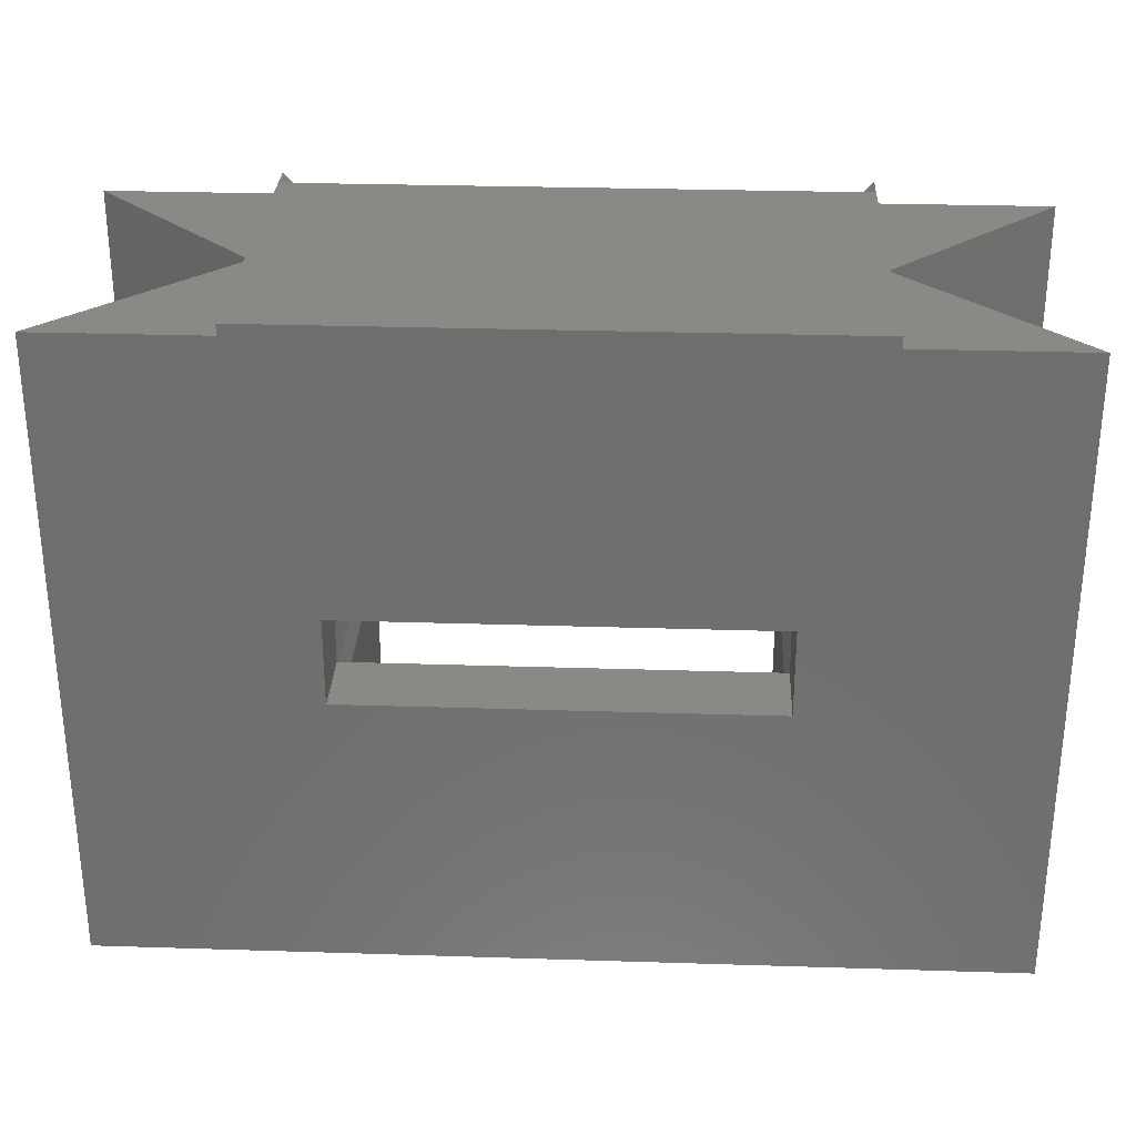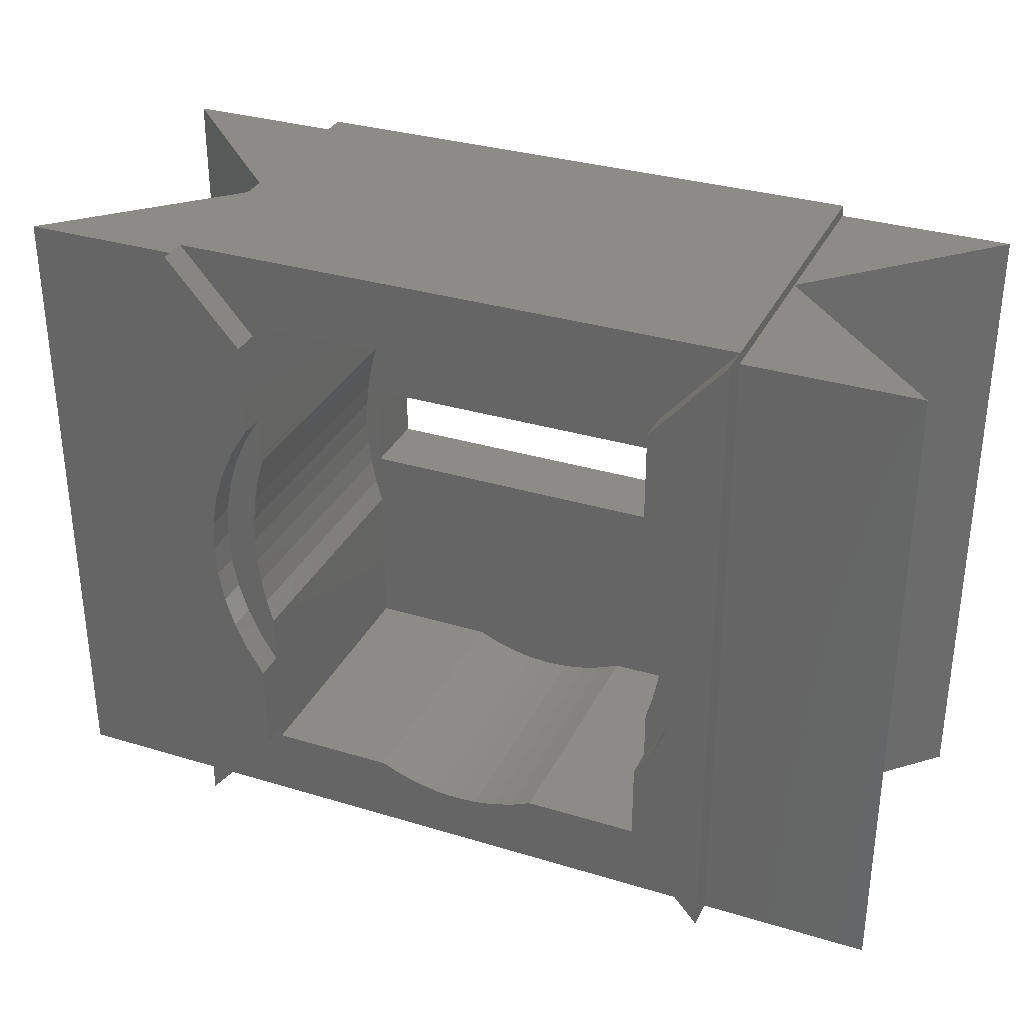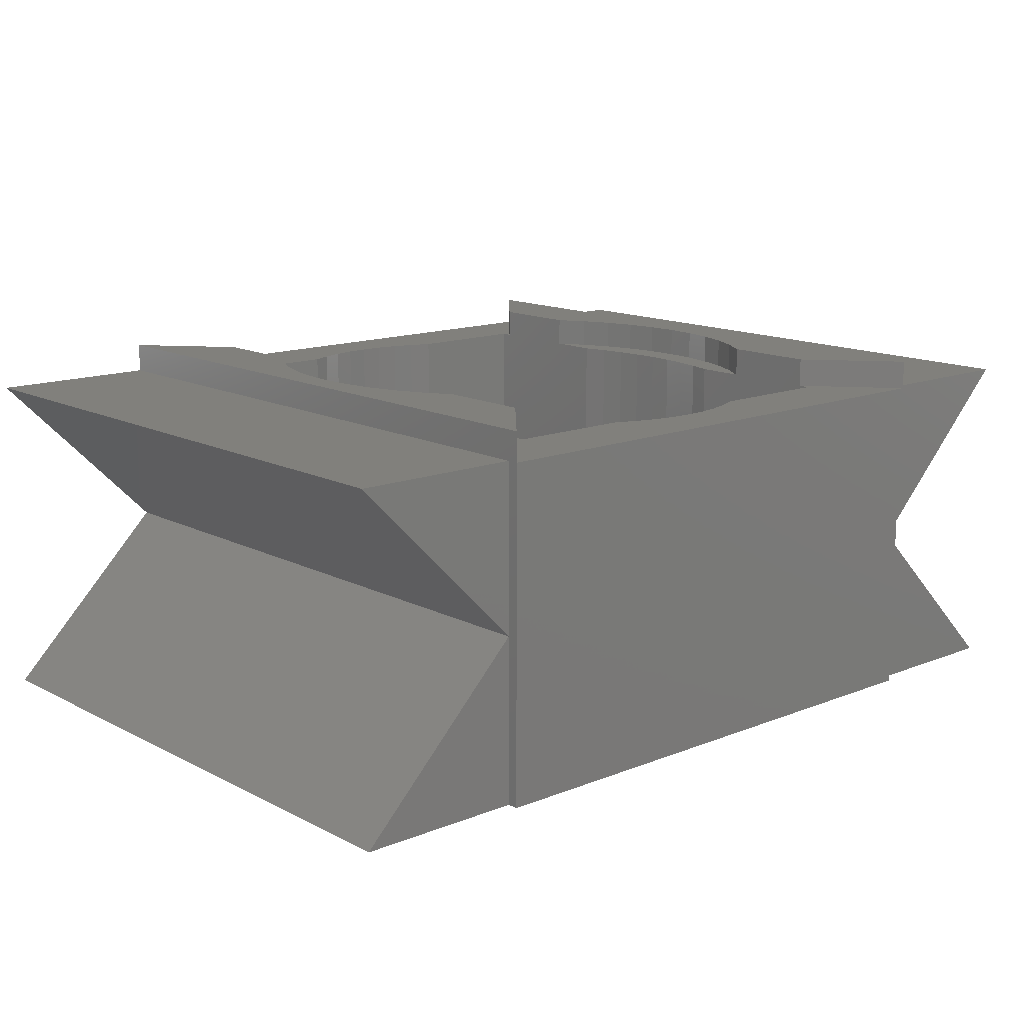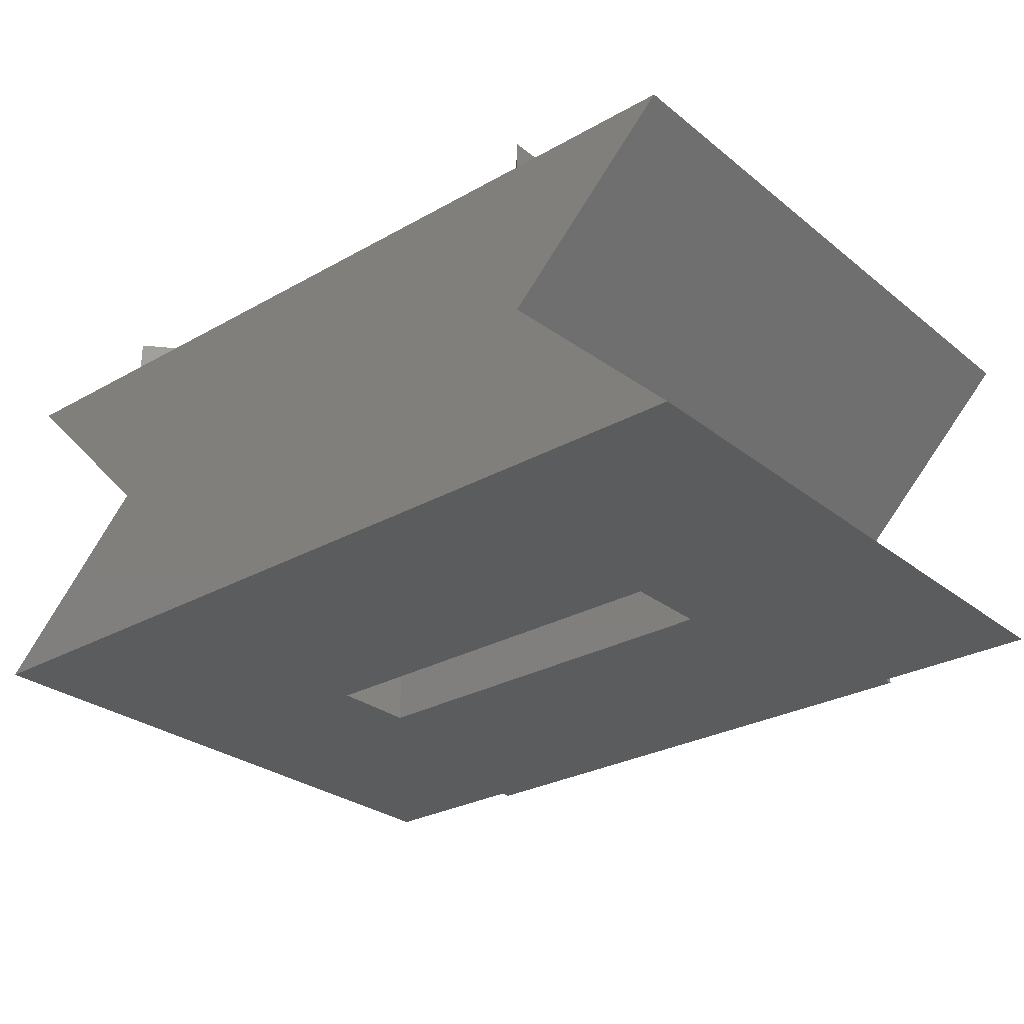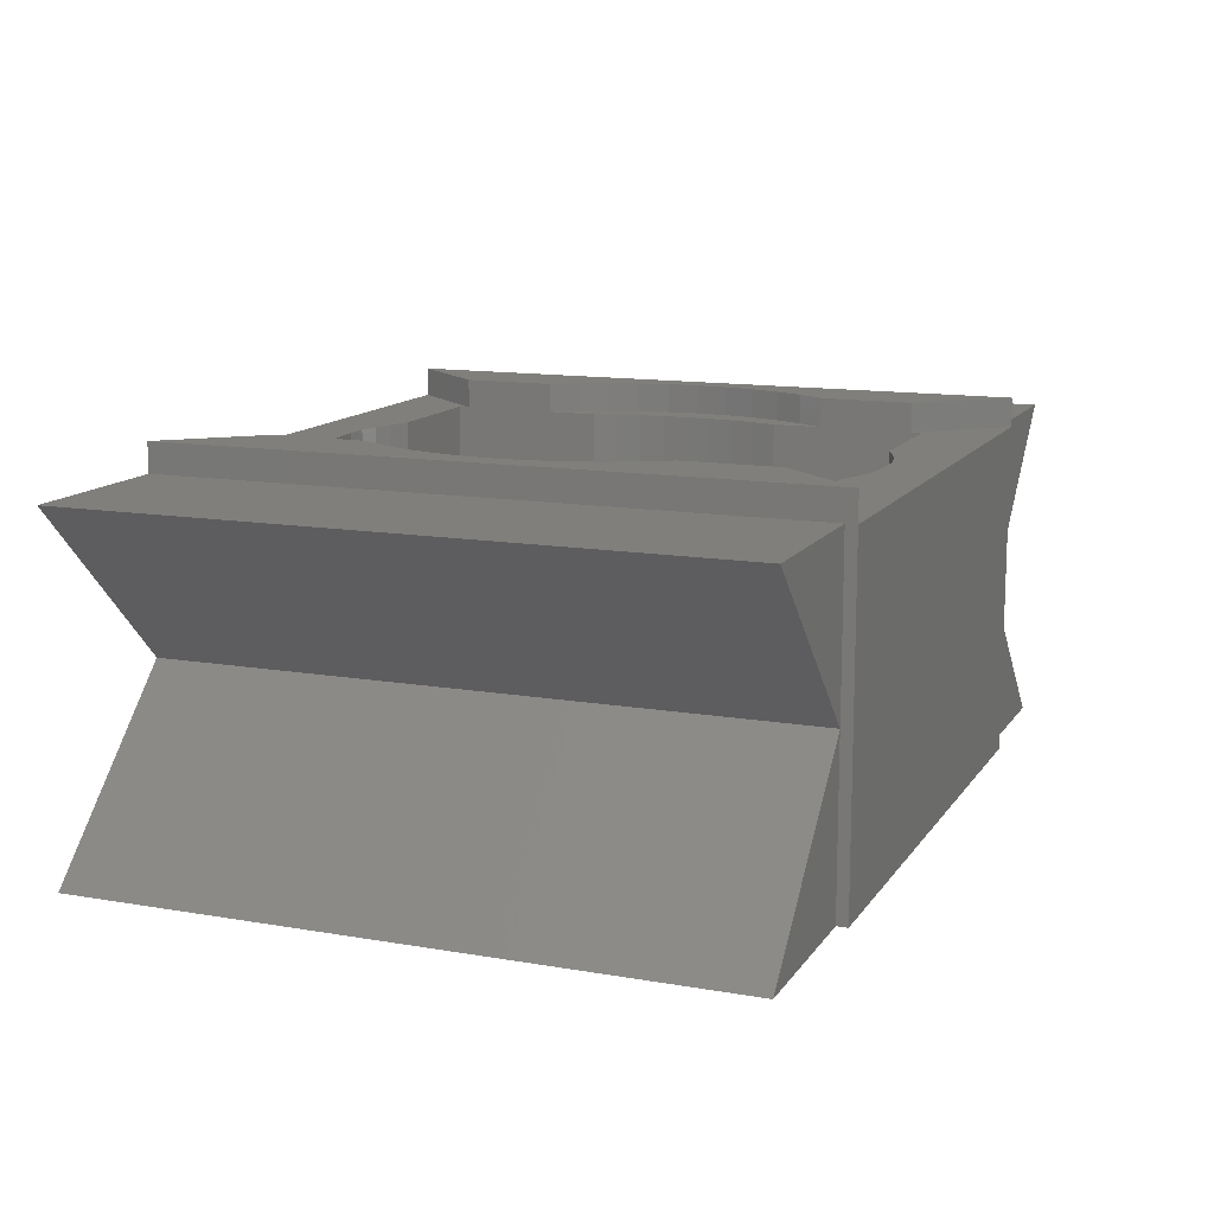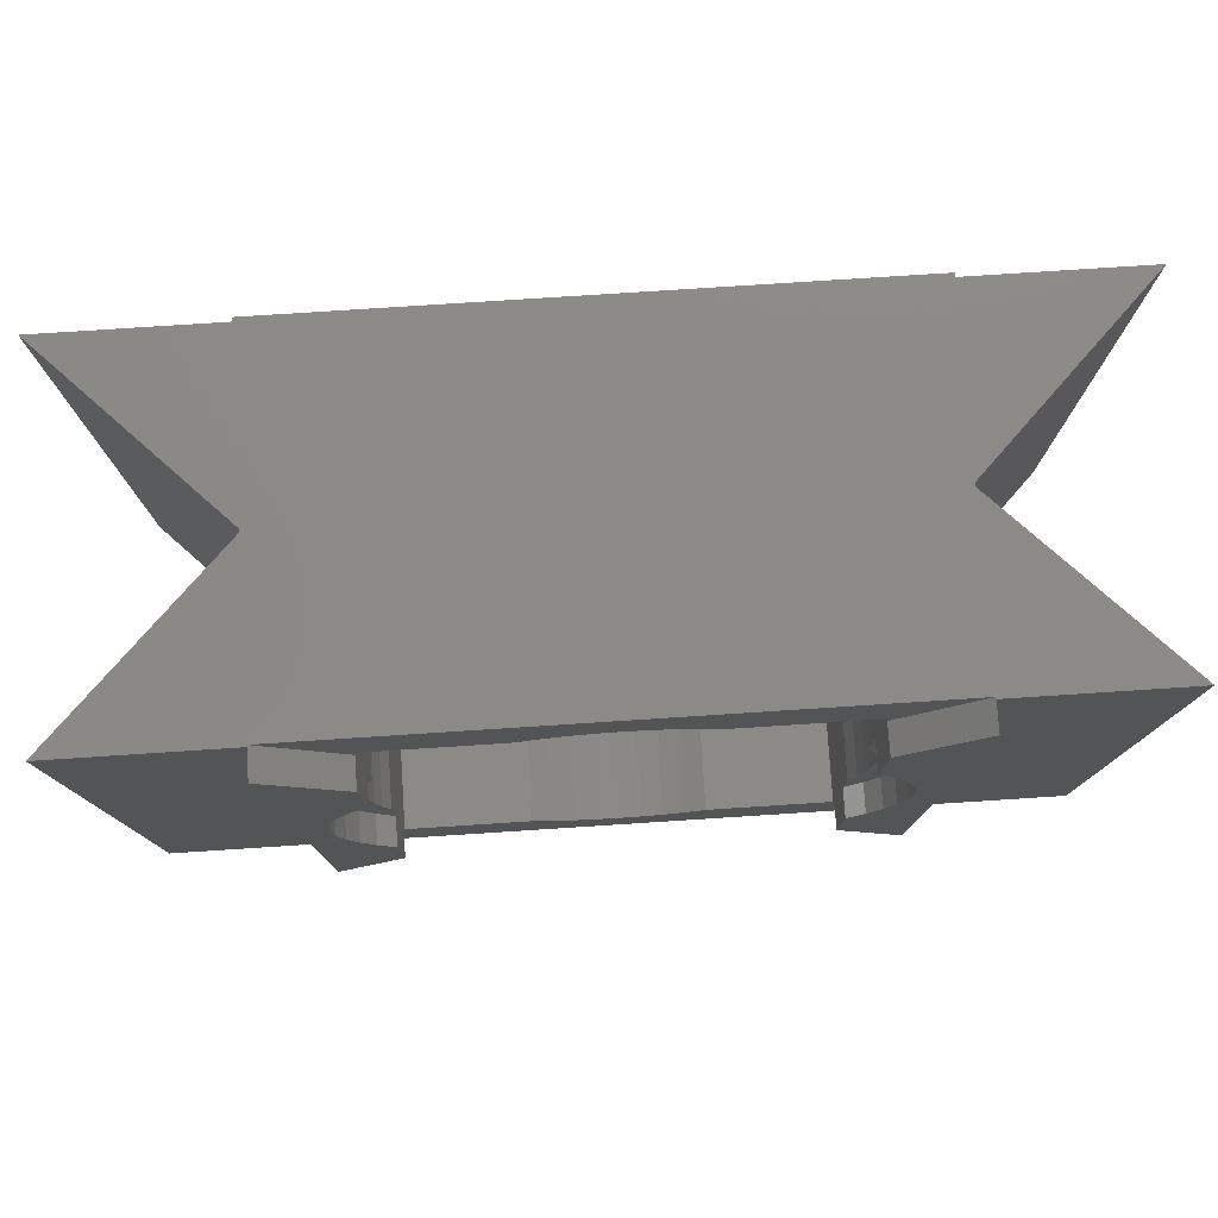
<metadata>
{"format":"stl","ext":"stl","renderer":"f3d","projection":"perspective","resolution":1024,"background":"white","views":[{"elev":29.2,"azim":-177.3,"up":"+Y"},{"elev":32.5,"azim":22.9,"up":"+Y"},{"elev":14.0,"azim":138.5,"up":"+Z"},{"elev":-28.3,"azim":40.3,"up":"+Z"},{"elev":12.8,"azim":111.7,"up":"+Z"},{"elev":78.3,"azim":-3.7,"up":"+Y"}]}
</metadata>
<code>
# stl→obj: 166 verts, 332 faces
v 43.18 0 6.985
v 57.78 0 -7.62
v 43.18 55.56 6.985
v 57.78 55.56 -7.62
v 43.18 55.56 -7.62
v 57.78 0 21.59
v 57.78 55.56 21.59
v 43.18 0 21.59
v 43.18 55.56 21.59
v 26.04 50.16 21.59
v 24.26 50.93 21.59
v 26.04 50.16 -1.27
v 24.26 50.93 -1.27
v 22.42 51.48 21.59
v 22.42 51.48 -1.27
v 20.55 51.81 21.59
v 20.55 51.81 -1.27
v 18.67 51.92 21.59
v 18.67 51.92 -1.27
v 16.78 51.81 21.59
v 16.78 51.81 -1.27
v 14.91 51.48 21.59
v 14.91 51.48 -1.27
v 13.08 50.93 21.59
v 13.08 50.93 -1.27
v 11.3 50.16 21.59
v 11.3 50.16 -1.27
v 36.83 19.71 21.59
v 37.4 21.78 21.59
v 36.83 19.71 -1.27
v 37.4 21.78 -1.27
v 37.81 23.91 21.59
v 37.81 23.91 -1.27
v 38.06 26.07 21.59
v 38.06 26.07 -1.27
v 38.14 28.26 21.59
v 38.14 28.26 -1.27
v 38.06 30.44 21.59
v 38.06 30.44 -1.27
v 37.81 32.6 21.59
v 37.81 32.6 -1.27
v 37.4 34.73 21.59
v 37.4 34.73 -1.27
v 36.83 36.8 21.59
v 36.83 36.8 -1.27
v 0.508 19.71 -1.27
v -0.06313 21.78 -1.27
v 0.508 19.71 21.59
v -0.06313 21.78 21.59
v -0.4746 23.91 -1.27
v -0.4746 23.91 21.59
v -0.7229 26.07 -1.27
v -0.7229 26.07 21.59
v -0.8059 28.26 -1.27
v -0.8059 28.26 21.59
v -0.7229 30.44 -1.27
v -0.7229 30.44 21.59
v -0.4746 32.6 -1.27
v -0.4746 32.6 21.59
v -0.06313 34.73 -1.27
v -0.06313 34.73 21.59
v 0.508 36.8 -1.27
v 0.508 36.8 21.59
v 11.3 6.35 21.59
v 13.08 5.586 21.59
v 11.3 6.35 -1.27
v 13.08 5.586 -1.27
v 14.91 5.035 21.59
v 14.91 5.035 -1.27
v 16.78 4.702 21.59
v 16.78 4.702 -1.27
v 18.67 4.591 21.59
v 18.67 4.591 -1.27
v 20.55 4.702 21.59
v 20.55 4.702 -1.27
v 22.42 5.035 21.59
v 22.42 5.035 -1.27
v 24.26 5.586 21.59
v 24.26 5.586 -1.27
v 26.04 6.35 21.59
v 26.04 6.35 -1.27
v 36.83 6.35 21.59
v 36.83 6.35 -1.27
v 0.508 6.35 -1.27
v 0.508 6.35 21.59
v 0.508 24.45 -1.27
v 0.508 32.07 -1.27
v 0.508 50.16 -1.27
v 36.83 24.45 -1.27
v 36.83 32.07 -1.27
v 36.83 50.16 -1.27
v 0.508 50.16 21.59
v 36.83 50.16 21.59
v -2.063 20.25 21.59
v -0.9253 17.77 21.59
v 0.508 15.45 21.59
v -2.888 22.85 21.59
v -3.388 25.53 21.59
v -3.556 28.26 21.59
v -3.388 30.98 21.59
v -2.888 33.66 21.59
v -2.063 36.27 21.59
v 0.508 41.07 21.59
v -0.9253 38.75 21.59
v 0.508 49.19 21.59
v 0.508 49.19 24.13
v 0.508 41.07 24.13
v 0.508 32.07 -7.62
v 0.508 24.45 -7.62
v 36.83 24.45 -7.62
v 36.83 32.07 -7.62
v 36.83 41.07 21.59
v 36.83 49.19 21.59
v 36.83 41.07 24.13
v 36.83 49.19 24.13
v 36.83 15.45 21.59
v 36.83 7.321 21.59
v 36.83 7.321 24.13
v 36.83 15.45 24.13
v -5.842 0 21.59
v 0.508 7.321 21.59
v -5.842 0 24.13
v 0.508 7.321 24.13
v -5.842 56.52 21.59
v -5.842 56.52 24.13
v 0.508 15.45 24.13
v -0.9253 17.77 24.13
v -2.063 20.25 24.13
v -2.888 22.85 24.13
v -3.388 25.53 24.13
v -3.556 28.26 24.13
v -3.388 30.98 24.13
v -2.888 33.66 24.13
v -2.063 36.27 24.13
v -0.9253 38.75 24.13
v 43.18 0 24.13
v 38.26 38.75 21.59
v 38.26 38.75 24.13
v 39.4 36.27 21.59
v 39.4 36.27 24.13
v 40.23 33.66 21.59
v 40.23 33.66 24.13
v 40.73 30.98 21.59
v 40.73 30.98 24.13
v 40.89 28.26 24.13
v 40.89 28.26 21.59
v 40.73 25.53 24.13
v 40.73 25.53 21.59
v 40.23 22.85 21.59
v 40.23 22.85 24.13
v 39.4 20.25 21.59
v 39.4 20.25 24.13
v 38.26 17.77 21.59
v 38.26 17.77 24.13
v 43.18 56.52 21.59
v 43.18 56.52 24.13
v -20.45 0 -7.62
v -20.45 55.56 -7.62
v -5.842 55.56 -7.62
v 43.18 56.52 -7.62
v -5.842 56.52 -7.62
v -5.842 0 6.985
v -20.45 0 21.59
v -5.842 55.56 21.59
v -5.842 55.56 6.985
v -20.45 55.56 21.59
f 1 2 3
f 3 2 4
f 4 5 3
f 6 1 7
f 7 1 3
f 8 6 9
f 9 6 7
f 3 9 7
f 10 11 12
f 12 11 13
f 13 11 14
f 13 14 15
f 15 14 16
f 15 16 17
f 17 16 18
f 17 18 19
f 19 18 20
f 19 20 21
f 21 20 22
f 21 22 23
f 23 22 24
f 23 24 25
f 25 24 26
f 25 26 27
f 28 29 30
f 30 29 31
f 31 29 32
f 31 32 33
f 33 32 34
f 33 34 35
f 35 34 36
f 35 36 37
f 37 36 38
f 37 38 39
f 39 38 40
f 39 40 41
f 41 40 42
f 41 42 43
f 43 42 44
f 43 44 45
f 46 47 48
f 48 47 49
f 49 47 50
f 49 50 51
f 51 50 52
f 51 52 53
f 53 52 54
f 53 54 55
f 55 54 56
f 55 56 57
f 57 56 58
f 57 58 59
f 59 58 60
f 59 60 61
f 61 60 62
f 61 62 63
f 64 65 66
f 66 65 67
f 67 65 68
f 67 68 69
f 69 68 70
f 69 70 71
f 71 70 72
f 71 72 73
f 73 72 74
f 73 74 75
f 75 74 76
f 75 76 77
f 77 76 78
f 77 78 79
f 79 78 80
f 79 80 81
f 80 82 81
f 81 82 83
f 66 84 64
f 64 84 85
f 84 66 46
f 46 66 86
f 46 86 47
f 47 86 50
f 50 86 52
f 52 86 54
f 54 86 87
f 54 87 56
f 56 87 58
f 58 87 60
f 60 87 62
f 62 87 27
f 62 27 88
f 67 79 66
f 66 79 81
f 66 81 86
f 86 81 89
f 89 81 30
f 89 30 31
f 79 67 77
f 77 67 69
f 77 69 75
f 75 69 71
f 75 71 73
f 81 83 30
f 31 33 89
f 89 33 35
f 89 35 37
f 89 37 90
f 90 37 39
f 90 39 41
f 41 43 90
f 90 43 45
f 90 45 12
f 12 45 91
f 13 25 12
f 12 25 27
f 12 27 90
f 90 27 87
f 25 13 23
f 23 13 15
f 23 15 21
f 21 15 17
f 21 17 19
f 26 92 27
f 27 92 88
f 12 91 10
f 10 91 93
f 49 94 48
f 48 94 95
f 48 95 96
f 49 51 94
f 94 51 97
f 97 51 53
f 97 53 98
f 98 53 55
f 98 55 99
f 99 55 100
f 100 55 57
f 100 57 101
f 101 57 59
f 101 59 102
f 102 59 61
f 102 61 63
f 103 104 63
f 63 104 102
f 63 62 103
f 103 62 88
f 103 88 105
f 105 88 92
f 106 107 105
f 105 107 103
f 87 86 108
f 108 86 109
f 89 90 110
f 110 90 111
f 44 112 45
f 45 112 91
f 91 112 113
f 91 113 93
f 114 115 112
f 112 115 113
f 28 30 116
f 116 30 83
f 116 83 117
f 117 83 82
f 118 119 117
f 117 119 116
f 120 121 122
f 122 121 123
f 105 124 106
f 106 124 125
f 96 95 126
f 126 95 127
f 127 95 94
f 127 94 128
f 128 94 97
f 128 97 129
f 129 97 98
f 129 98 130
f 130 98 131
f 131 98 99
f 131 99 132
f 132 99 100
f 132 100 101
f 132 101 133
f 133 101 102
f 133 102 134
f 134 102 104
f 134 104 135
f 135 104 103
f 135 103 107
f 126 127 123
f 123 127 122
f 122 127 128
f 122 128 129
f 129 130 122
f 122 130 131
f 122 131 125
f 125 131 132
f 125 132 133
f 133 134 125
f 125 134 135
f 125 135 106
f 106 135 107
f 80 78 82
f 82 78 8
f 82 8 117
f 78 76 8
f 8 76 74
f 8 74 72
f 8 72 120
f 120 72 70
f 120 70 68
f 68 65 120
f 120 65 85
f 120 85 121
f 65 64 85
f 117 8 118
f 118 8 136
f 112 137 114
f 114 137 138
f 138 137 139
f 138 139 140
f 140 139 141
f 140 141 142
f 142 141 143
f 142 143 144
f 144 143 145
f 145 143 146
f 145 146 147
f 147 146 148
f 147 148 149
f 147 149 150
f 150 149 151
f 150 151 152
f 152 151 153
f 152 153 154
f 154 153 116
f 154 116 119
f 155 113 156
f 156 113 115
f 156 145 136
f 136 145 147
f 136 147 150
f 115 138 156
f 156 138 140
f 156 140 142
f 115 114 138
f 142 144 156
f 156 144 145
f 150 152 136
f 136 152 154
f 136 154 118
f 118 154 119
f 92 26 124
f 124 26 24
f 124 24 22
f 22 20 124
f 124 20 18
f 124 18 155
f 155 18 16
f 155 16 14
f 14 11 155
f 155 11 10
f 155 10 93
f 93 113 155
f 124 105 92
f 110 109 89
f 89 109 86
f 108 111 87
f 87 111 90
f 48 96 46
f 46 96 84
f 84 96 121
f 84 121 85
f 126 123 96
f 96 123 121
f 42 139 44
f 44 139 137
f 44 137 112
f 139 42 141
f 141 42 40
f 141 40 143
f 143 40 38
f 143 38 146
f 146 38 36
f 146 36 34
f 146 34 148
f 148 34 32
f 148 32 149
f 149 32 29
f 149 29 151
f 151 29 28
f 151 28 153
f 153 28 116
f 4 2 110
f 110 2 157
f 110 157 109
f 109 157 158
f 109 158 108
f 108 158 159
f 108 159 5
f 5 159 160
f 160 159 161
f 108 5 111
f 111 5 4
f 111 4 110
f 6 8 1
f 1 8 120
f 1 120 162
f 162 120 163
f 157 2 162
f 162 2 1
f 5 160 3
f 3 160 155
f 3 155 9
f 9 155 156
f 9 156 136
f 136 8 9
f 155 160 124
f 124 160 161
f 120 122 164
f 164 122 125
f 164 125 124
f 164 124 165
f 165 124 161
f 165 161 159
f 162 163 165
f 165 163 166
f 163 120 166
f 166 120 164
f 166 164 165
f 157 162 158
f 158 162 165
f 165 159 158

</code>
